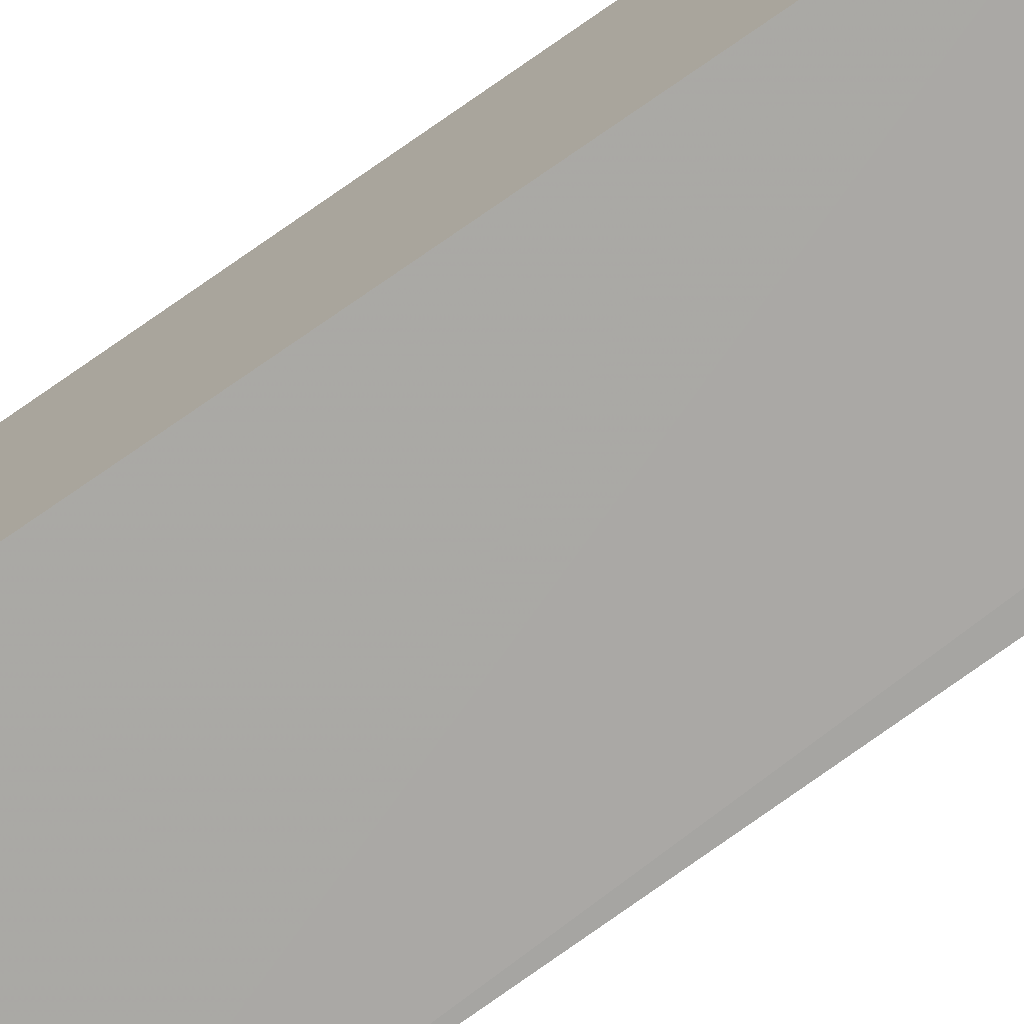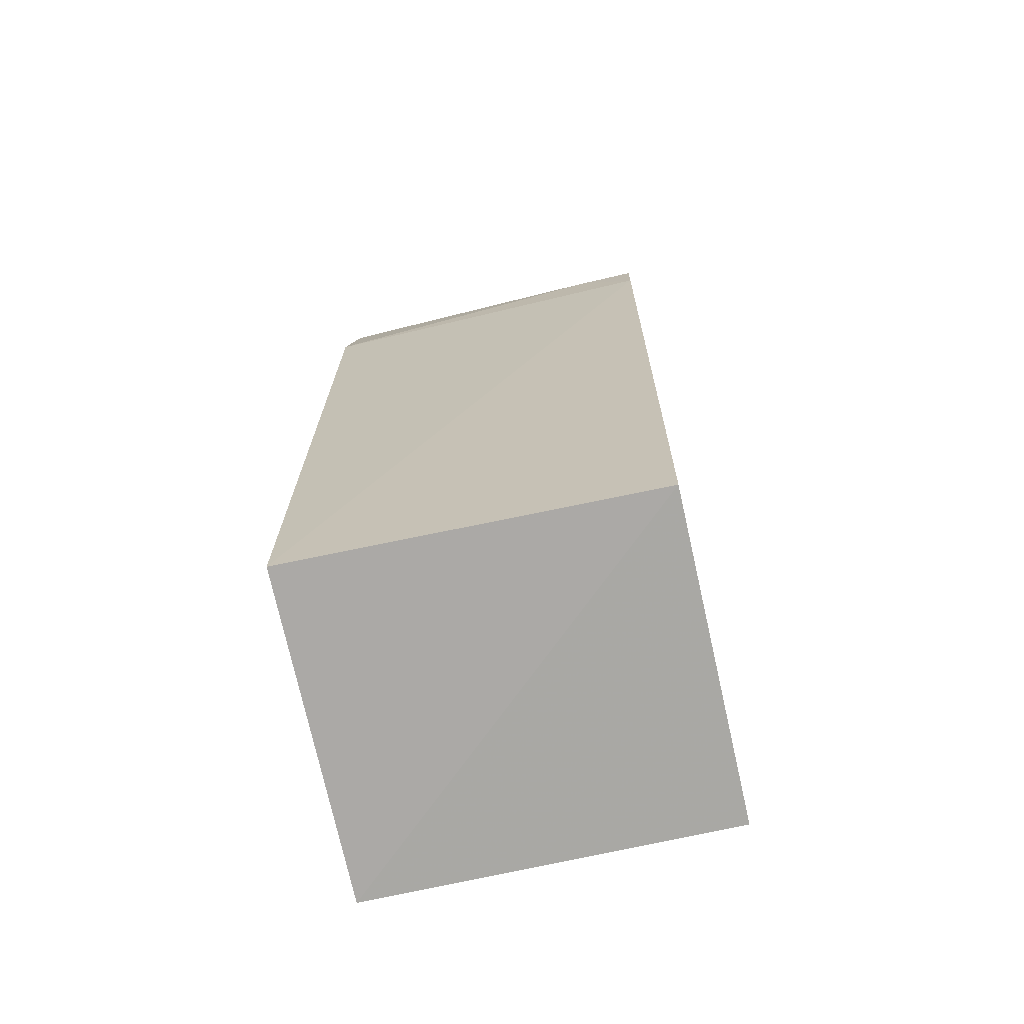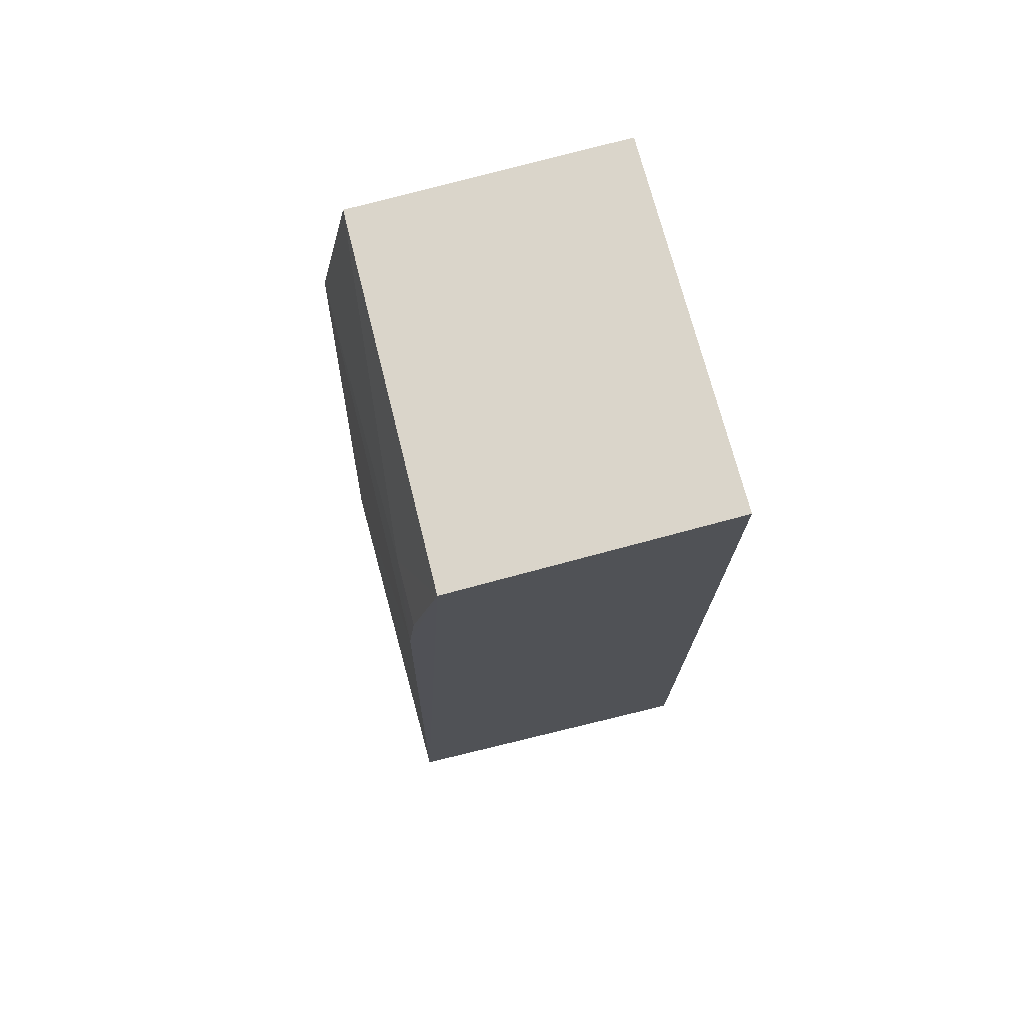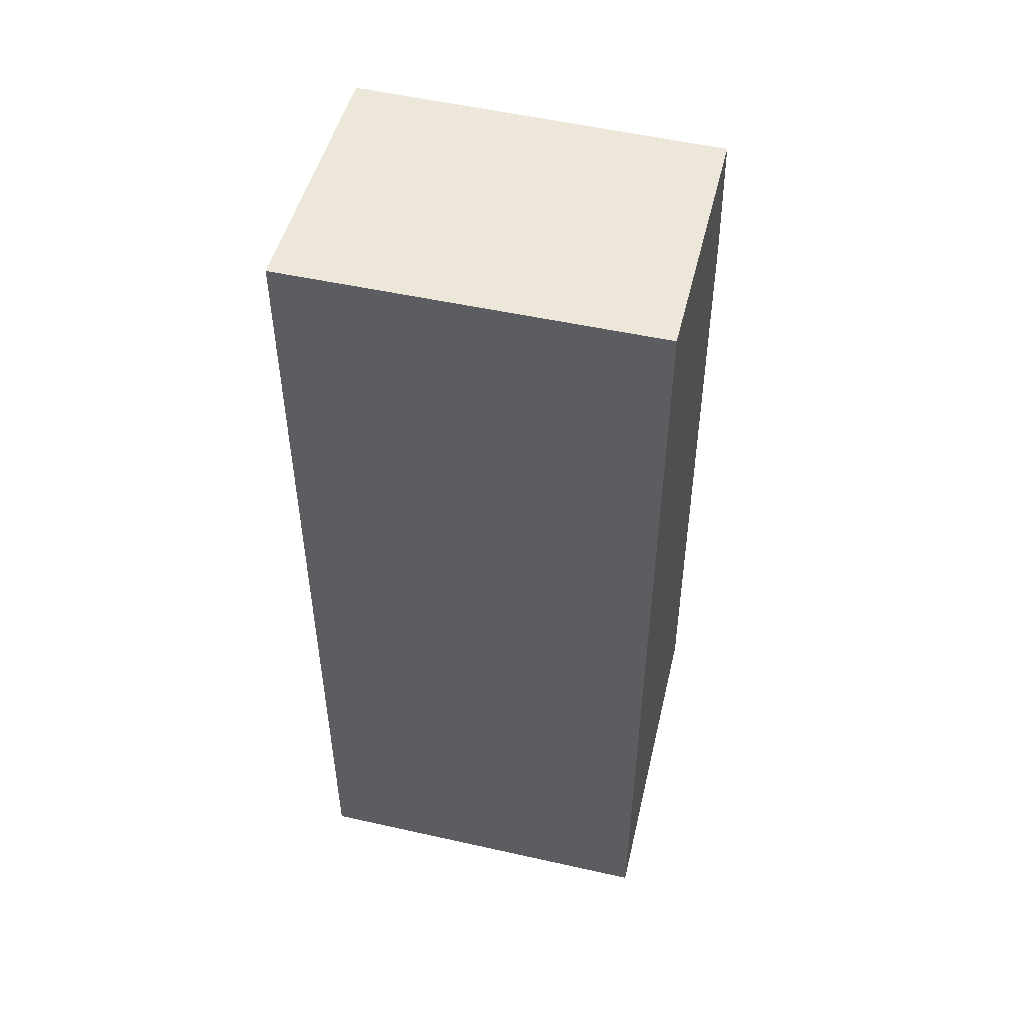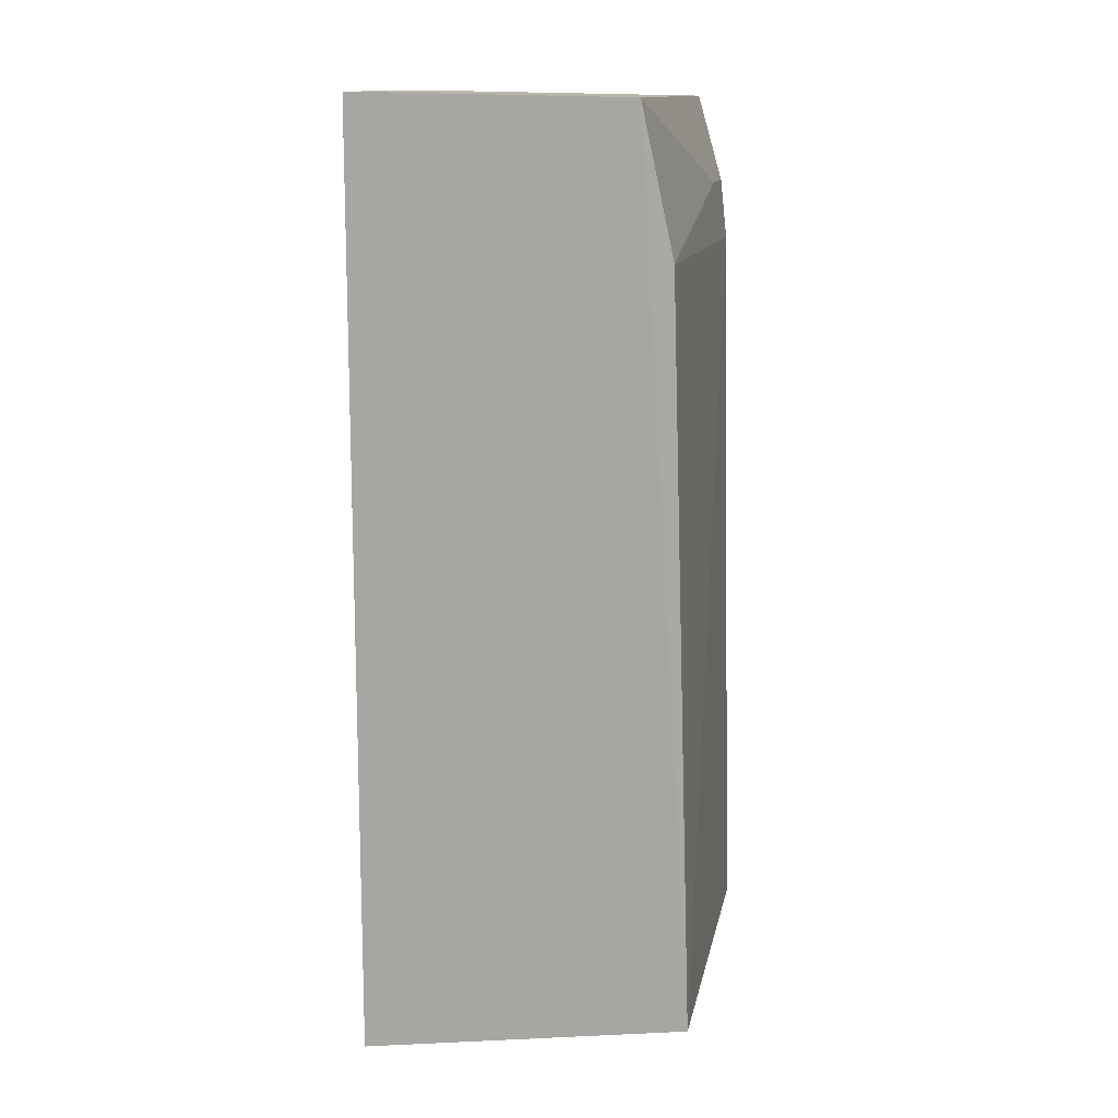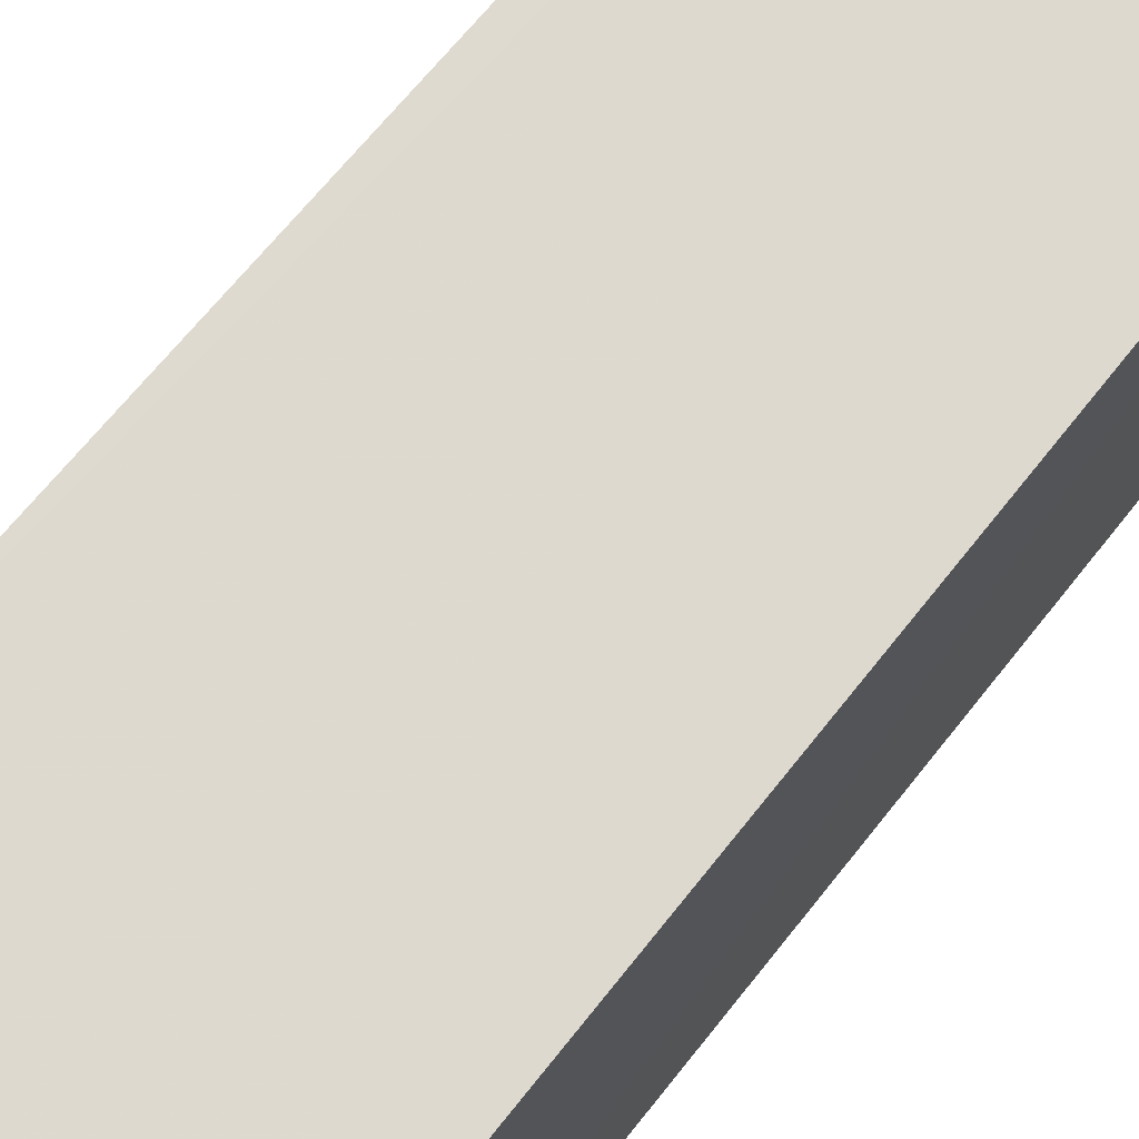
<metadata>
{"format":"obj","ext":"obj","renderer":"f3d","projection":"perspective","resolution":1024,"background":"white","views":[{"elev":-75.2,"azim":124.5,"up":"+Z"},{"elev":-68.0,"azim":-77.1,"up":"+Y"},{"elev":73.9,"azim":-14.7,"up":"+Y"},{"elev":50.0,"azim":103.6,"up":"+Y"},{"elev":13.0,"azim":-168.9,"up":"+Y"},{"elev":71.3,"azim":38.6,"up":"+Z"}]}
</metadata>
<code>
v -0.146 0.04135 0.1406
v -0.146 -0.03941 0.1406
v -0.146 -0.03967 0.1088
v -0.1695 0.0407 0.1088
v -0.1739 -0.03586 0.1406
v -0.146 0.04117 0.1088
v -0.1699 0.04088 0.1407
v -0.1742 -0.03555 0.1087
v -0.1722 0.02821 0.1089
v -0.172 0.03338 0.1353
v -0.1726 0.02818 0.1406
v -0.1721 0.03338 0.1406
f 1 2 3
f 5 3 2
f 6 1 3
f 7 5 2
f 7 2 1
f 7 6 4
f 7 1 6
f 8 3 5
f 8 6 3
f 8 4 6
f 9 4 8
f 10 7 4
f 10 4 9
f 11 5 7
f 11 8 5
f 11 10 9
f 11 9 8
f 12 11 7
f 12 7 10
f 12 10 11

</code>
